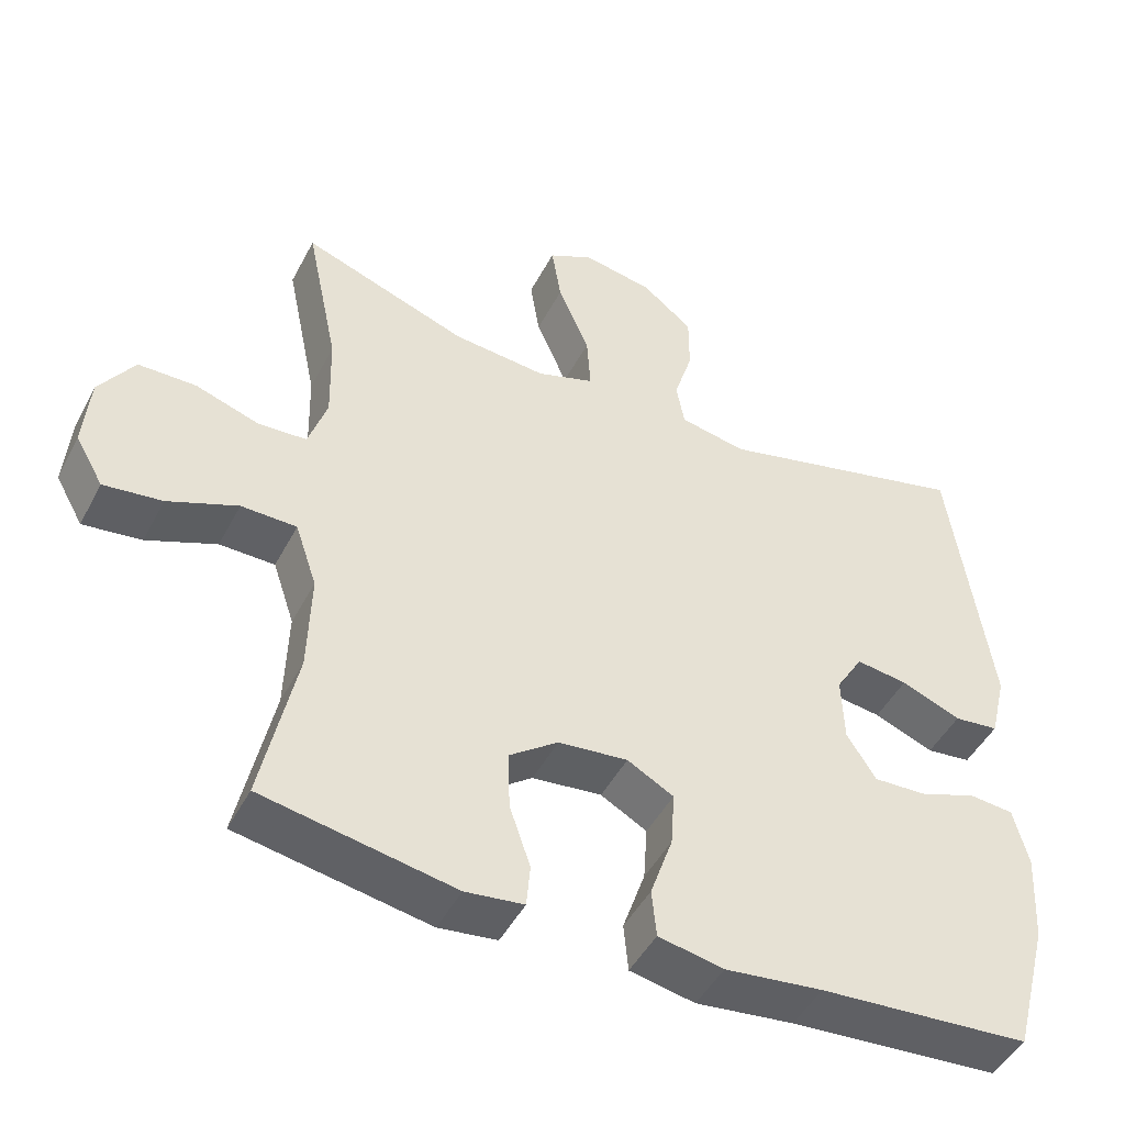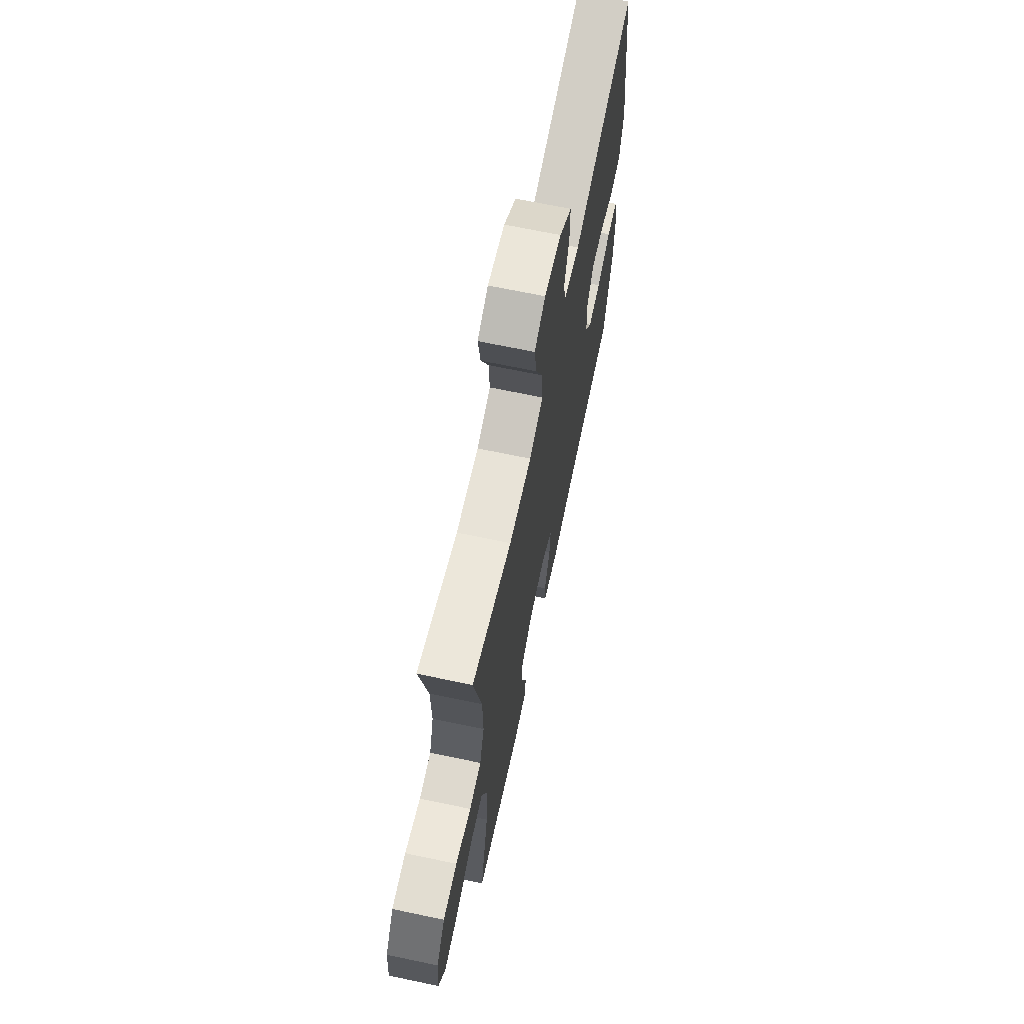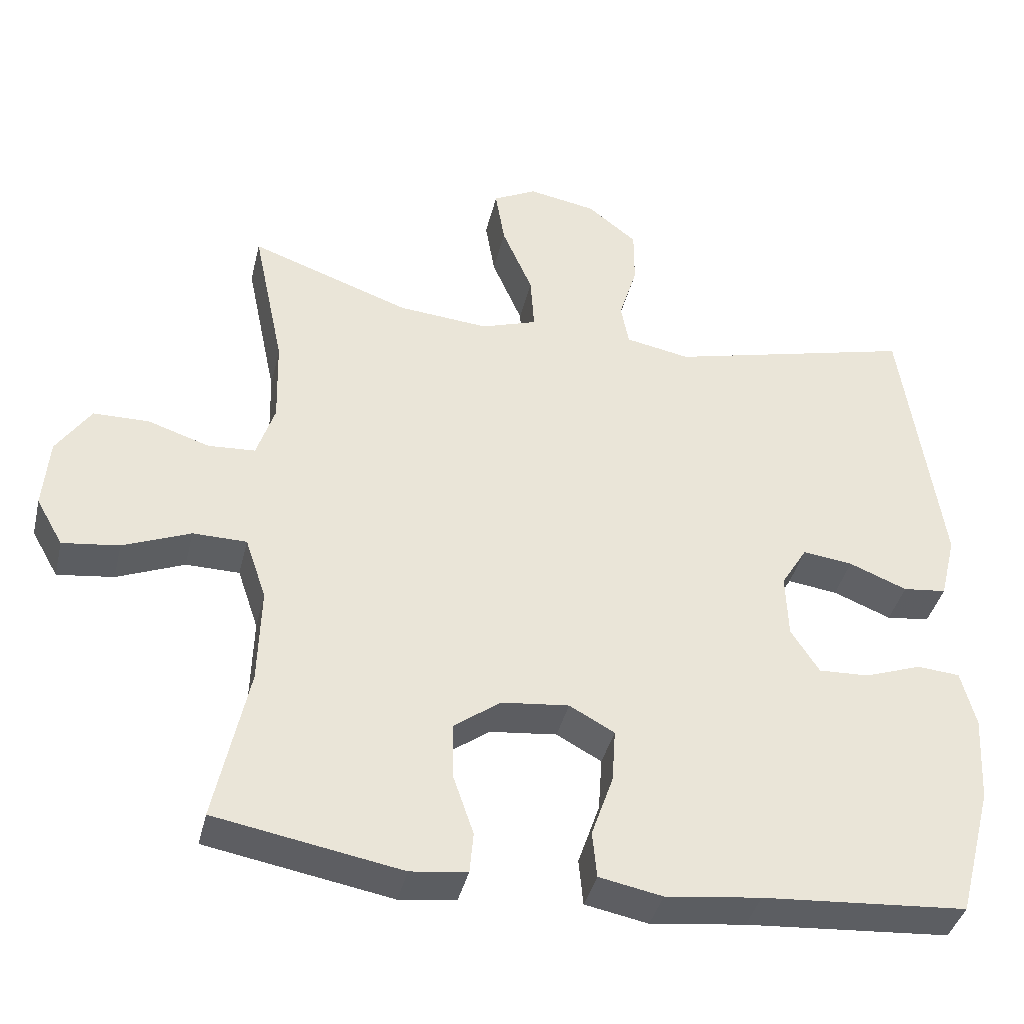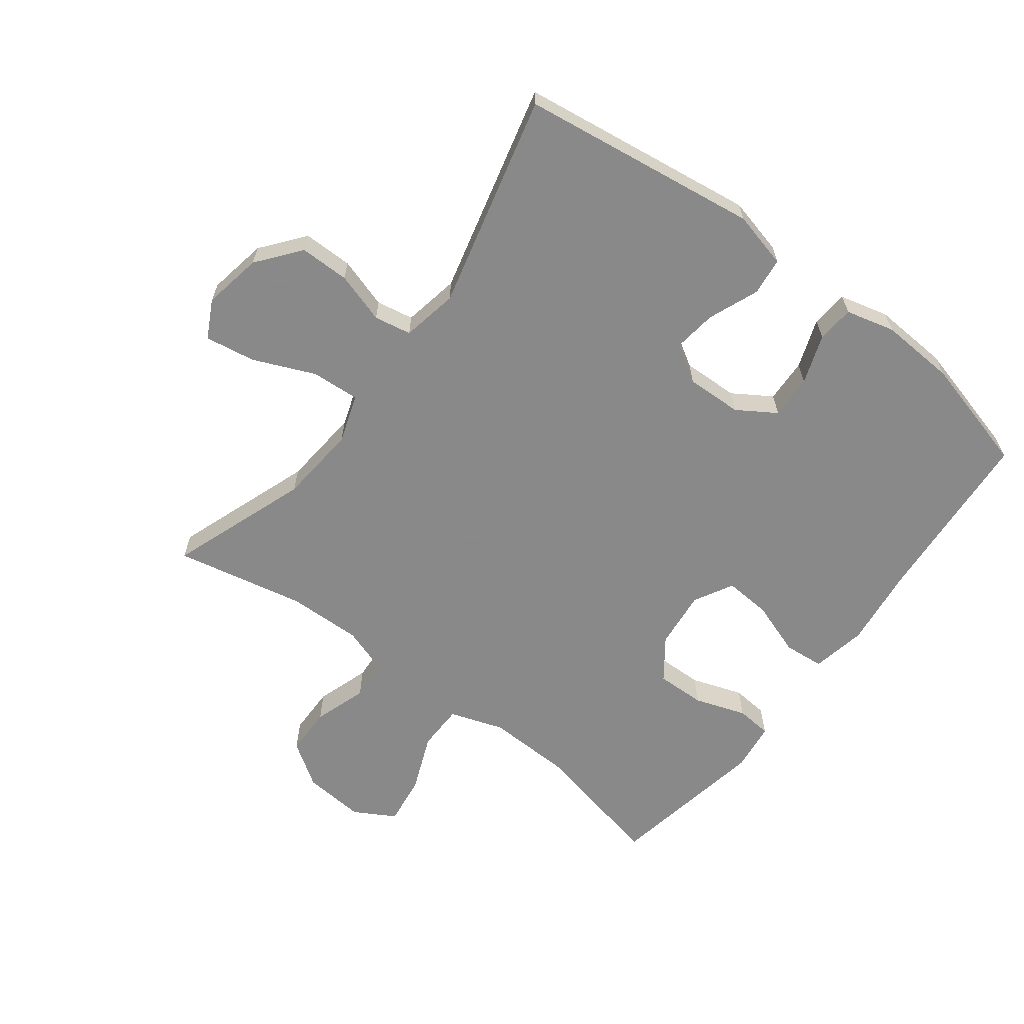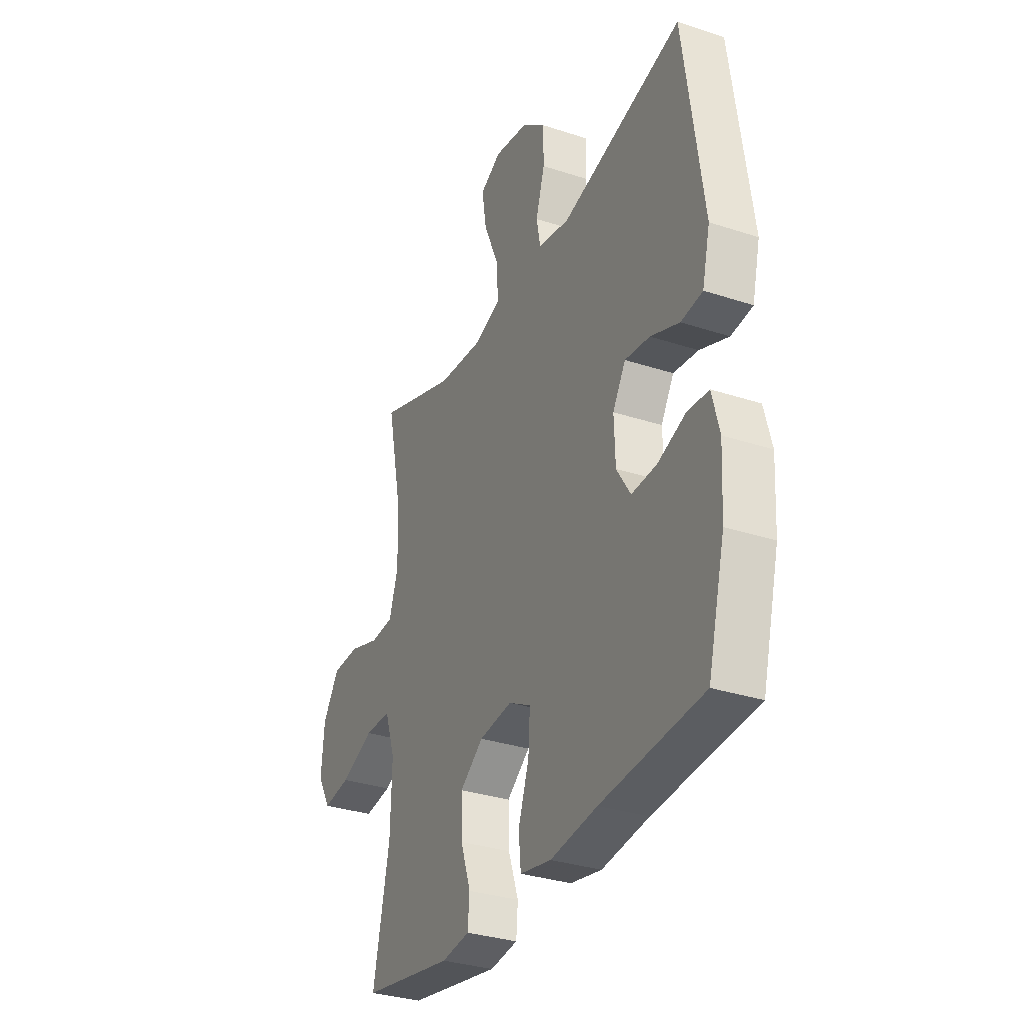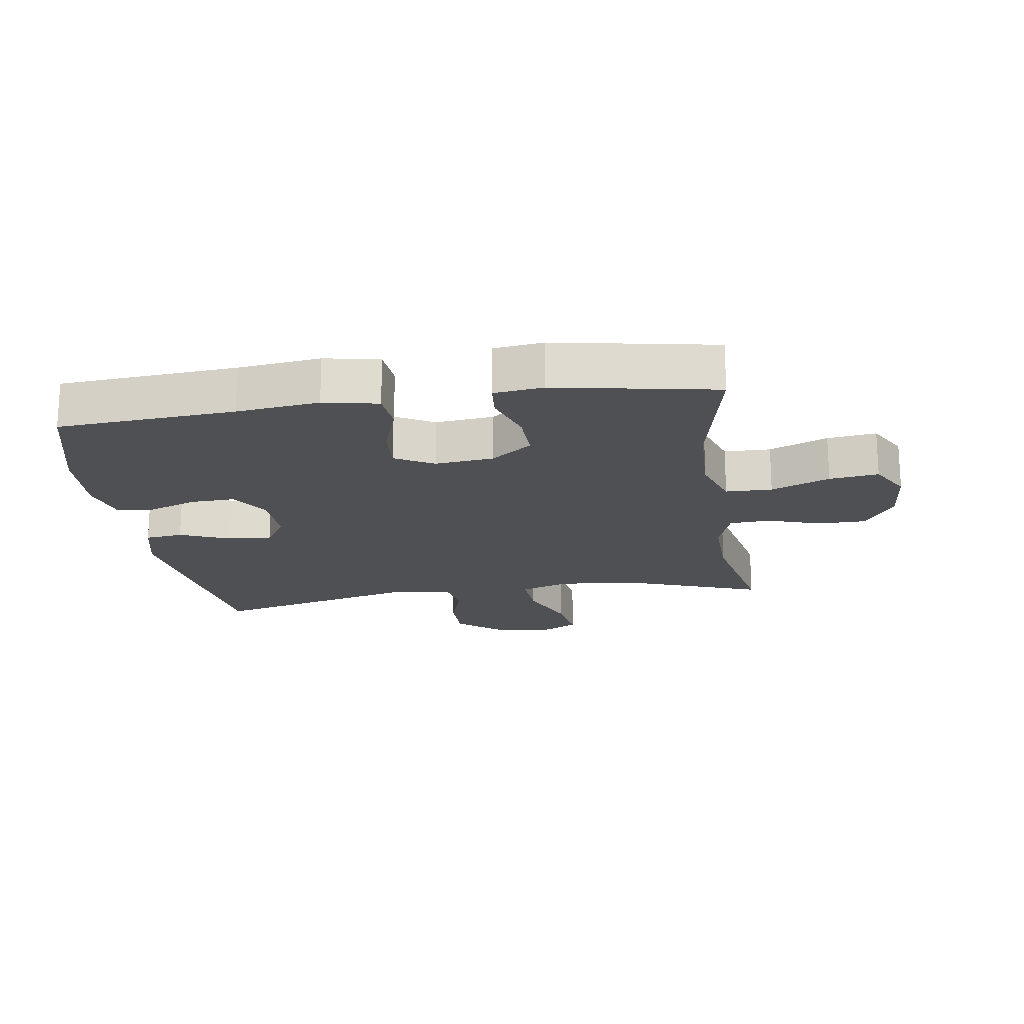
<metadata>
{"format":"obj","ext":"obj","renderer":"f3d","projection":"perspective","resolution":1024,"background":"white","views":[{"elev":-47.0,"azim":-26.6,"up":"+Z"},{"elev":67.7,"azim":-78.1,"up":"+Z"},{"elev":-39.5,"azim":-13.2,"up":"+Z"},{"elev":-63.3,"azim":52.8,"up":"+Y"},{"elev":-32.4,"azim":65.4,"up":"+Z"},{"elev":-19.0,"azim":-171.6,"up":"+Y"}]}
</metadata>
<code>
v -0.5 0.07 0.5
v -0.279 0.07 0.421
v -0.154 0.07 0.41
v -0.077 0.07 0.436
v -0.082 0.07 0.513
v -0.124 0.07 0.611
v -0.137 0.07 0.691
v -0.077 0.07 0.722
v 0.017 0.07 0.705
v 0.085 0.07 0.651
v 0.085 0.07 0.572
v 0.06 0.07 0.491
v 0.071 0.07 0.432
v 0.16 0.07 0.415
v 0.5 0.07 0.5
v 0.553 0.07 0.121
v 0.531 0.07 0.031
v 0.471 0.07 0.024
v 0.391 0.07 0.056
v 0.322 0.07 0.065
v 0.286 0.07 0.006
v 0.289 0.07 -0.083
v 0.328 0.07 -0.144
v 0.398 0.07 -0.141
v 0.476 0.07 -0.113
v 0.535 0.07 -0.118
v 0.555 0.07 -0.196
v 0.548 0.07 -0.317
v 0.5 0.07 -0.5
v 0.218 0.07 -0.521
v 0.087 0.07 -0.537
v 0 0.07 -0.52
v -0.006 0.07 -0.456
v 0.024 0.07 -0.369
v 0.029 0.07 -0.295
v -0.033 0.07 -0.261
v -0.126 0.07 -0.271
v -0.191 0.07 -0.319
v -0.189 0.07 -0.397
v -0.161 0.07 -0.479
v -0.166 0.07 -0.536
v -0.244 0.07 -0.546
v -0.5 0.07 -0.5
v -0.454 0.07 -0.283
v -0.45 0.07 -0.149
v -0.479 0.07 -0.063
v -0.553 0.07 -0.062
v -0.646 0.07 -0.1
v -0.724 0.07 -0.11
v -0.761 0.07 -0.045
v -0.753 0.07 0.053
v -0.706 0.07 0.123
v -0.629 0.07 0.124
v -0.544 0.07 0.096
v -0.479 0.07 0.1
v -0.454 0.07 0.176
v -0.457 0.07 0.294
v -0.5 0 0.5
v -0.279 0 0.421
v -0.154 0 0.41
v -0.077 0 0.436
v -0.082 0 0.513
v -0.124 0 0.611
v -0.137 0 0.691
v -0.077 0 0.722
v 0.017 0 0.705
v 0.085 0 0.651
v 0.085 0 0.572
v 0.06 0 0.491
v 0.071 0 0.432
v 0.16 0 0.415
v 0.5 0 0.5
v 0.553 0 0.121
v 0.531 0 0.031
v 0.471 0 0.024
v 0.391 0 0.056
v 0.322 0 0.065
v 0.286 0 0.006
v 0.289 0 -0.083
v 0.328 0 -0.144
v 0.398 0 -0.141
v 0.476 0 -0.113
v 0.535 0 -0.118
v 0.555 0 -0.196
v 0.548 0 -0.317
v 0.5 0 -0.5
v 0.218 0 -0.521
v 0.087 0 -0.537
v 0 0 -0.52
v -0.006 0 -0.456
v 0.024 0 -0.369
v 0.029 0 -0.295
v -0.033 0 -0.261
v -0.126 0 -0.271
v -0.191 0 -0.319
v -0.189 0 -0.397
v -0.161 0 -0.479
v -0.166 0 -0.536
v -0.244 0 -0.546
v -0.5 0 -0.5
v -0.454 0 -0.283
v -0.45 0 -0.149
v -0.479 0 -0.063
v -0.553 0 -0.062
v -0.646 0 -0.1
v -0.724 0 -0.11
v -0.761 0 -0.045
v -0.753 0 0.053
v -0.706 0 0.123
v -0.629 0 0.124
v -0.544 0 0.096
v -0.479 0 0.1
v -0.454 0 0.176
v -0.457 0 0.294
f 51 52 53 54
f 51 54 55
f 50 51 55
f 47 48 49 50
f 46 47 50 55
f 45 46 55 56
f 41 42 43 44
f 39 40 41 44
f 38 39 44 45
f 37 38 45 56
f 31 32 33 34
f 30 31 34 35
f 29 30 35
f 28 29 35 36
f 24 25 26 27
f 23 24 27 28
f 16 17 18 19
f 14 15 16 19
f 13 14 19 20
f 9 10 11 12
f 9 12 13
f 8 9 13
f 5 6 7 8
f 4 5 8 13
f 3 4 13 20
f 57 1 2
f 36 37 56 57
f 23 28 36 57
f 22 23 57 2
f 21 22 2 3
f 3 20 21
f 111 110 109 108
f 112 111 108
f 112 108 107
f 107 106 105 104
f 112 107 104 103
f 113 112 103 102
f 101 100 99 98
f 101 98 97 96
f 102 101 96 95
f 113 102 95 94
f 91 90 89 88
f 92 91 88 87
f 92 87 86
f 93 92 86 85
f 84 83 82 81
f 85 84 81 80
f 76 75 74 73
f 76 73 72 71
f 77 76 71 70
f 69 68 67 66
f 70 69 66
f 70 66 65
f 65 64 63 62
f 70 65 62 61
f 77 70 61 60
f 59 58 114
f 114 113 94 93
f 114 93 85 80
f 59 114 80 79
f 60 59 79 78
f 78 77 60
f 1 58 59 2
f 2 59 60 3
f 3 60 61 4
f 4 61 62 5
f 5 62 63 6
f 6 63 64 7
f 7 64 65 8
f 8 65 66 9
f 9 66 67 10
f 10 67 68 11
f 11 68 69 12
f 12 69 70 13
f 13 70 71 14
f 14 71 72 15
f 15 72 73 16
f 16 73 74 17
f 17 74 75 18
f 18 75 76 19
f 19 76 77 20
f 20 77 78 21
f 21 78 79 22
f 22 79 80 23
f 23 80 81 24
f 24 81 82 25
f 25 82 83 26
f 26 83 84 27
f 27 84 85 28
f 28 85 86 29
f 29 86 87 30
f 30 87 88 31
f 31 88 89 32
f 32 89 90 33
f 33 90 91 34
f 34 91 92 35
f 35 92 93 36
f 36 93 94 37
f 37 94 95 38
f 38 95 96 39
f 39 96 97 40
f 40 97 98 41
f 41 98 99 42
f 42 99 100 43
f 43 100 101 44
f 44 101 102 45
f 45 102 103 46
f 46 103 104 47
f 47 104 105 48
f 48 105 106 49
f 49 106 107 50
f 50 107 108 51
f 51 108 109 52
f 52 109 110 53
f 53 110 111 54
f 54 111 112 55
f 55 112 113 56
f 56 113 114 57
f 57 114 58 1

</code>
